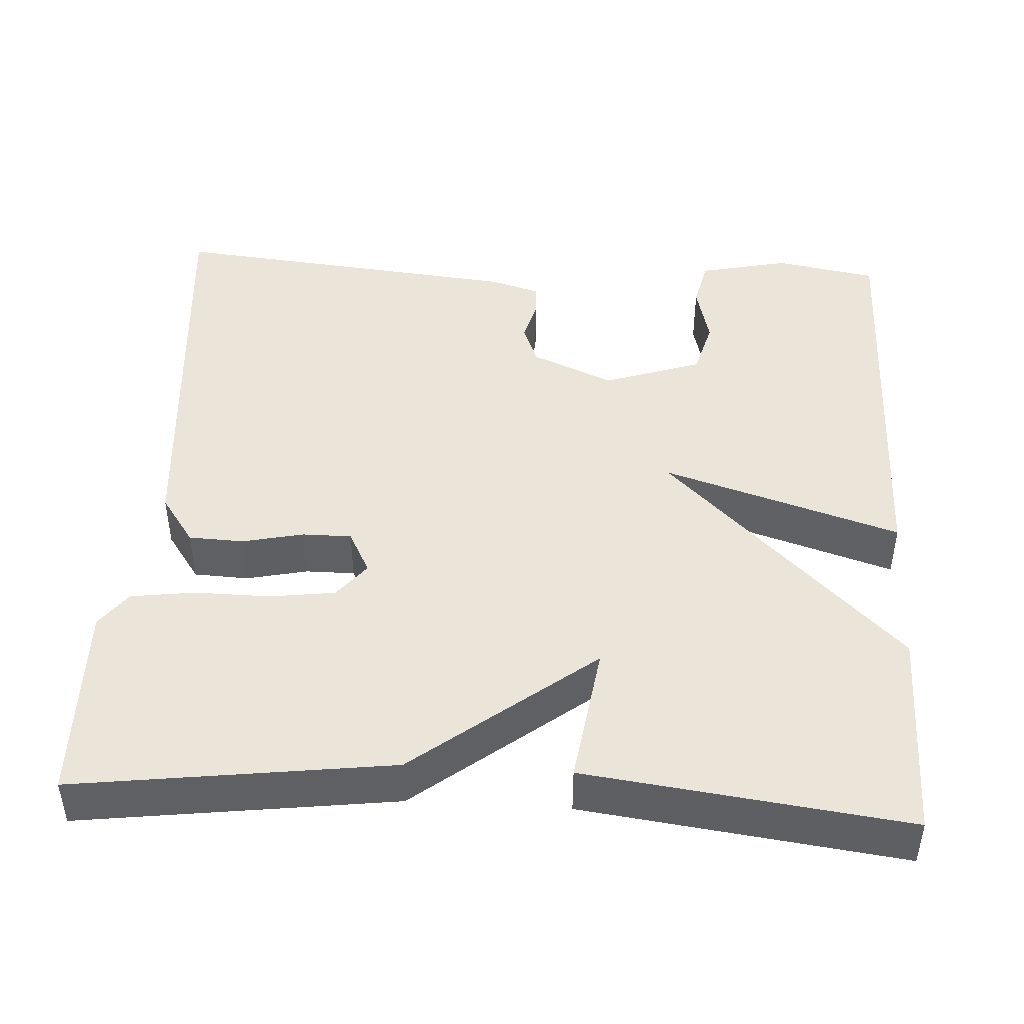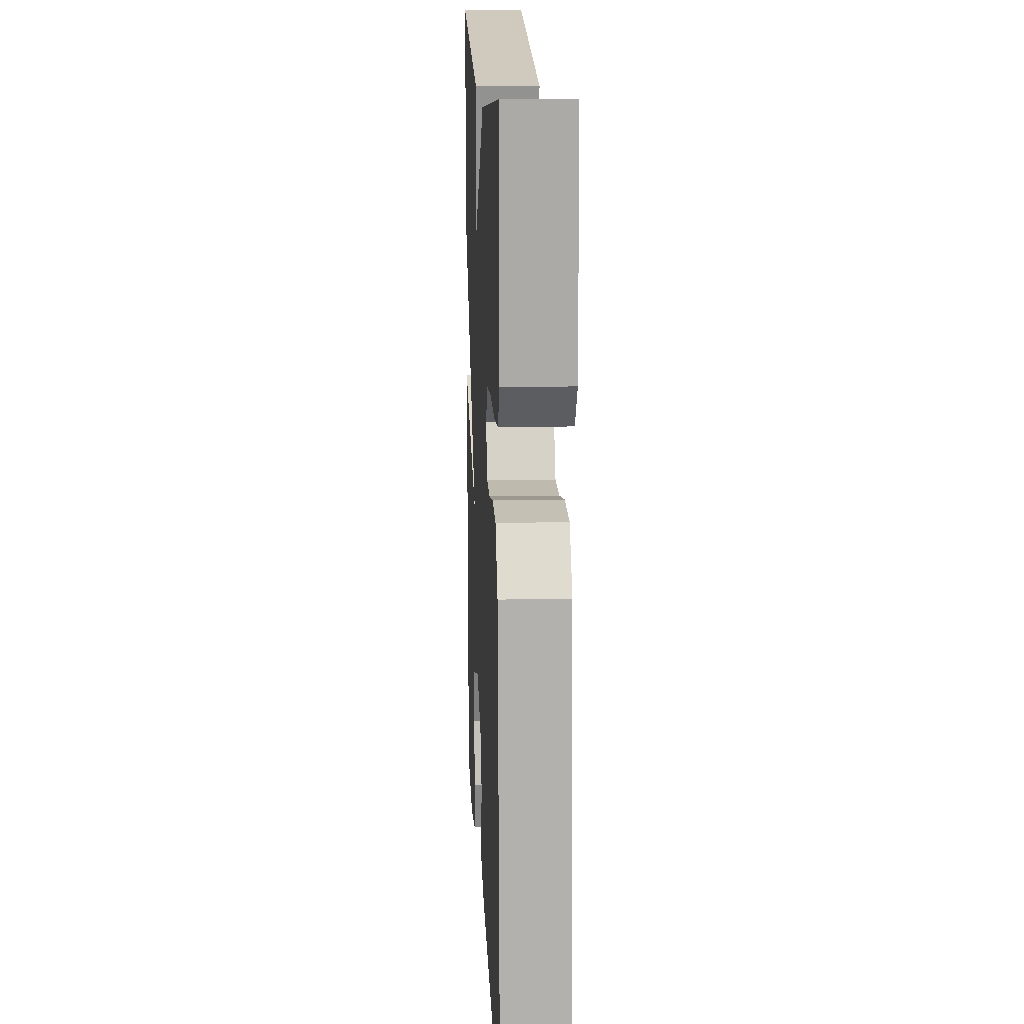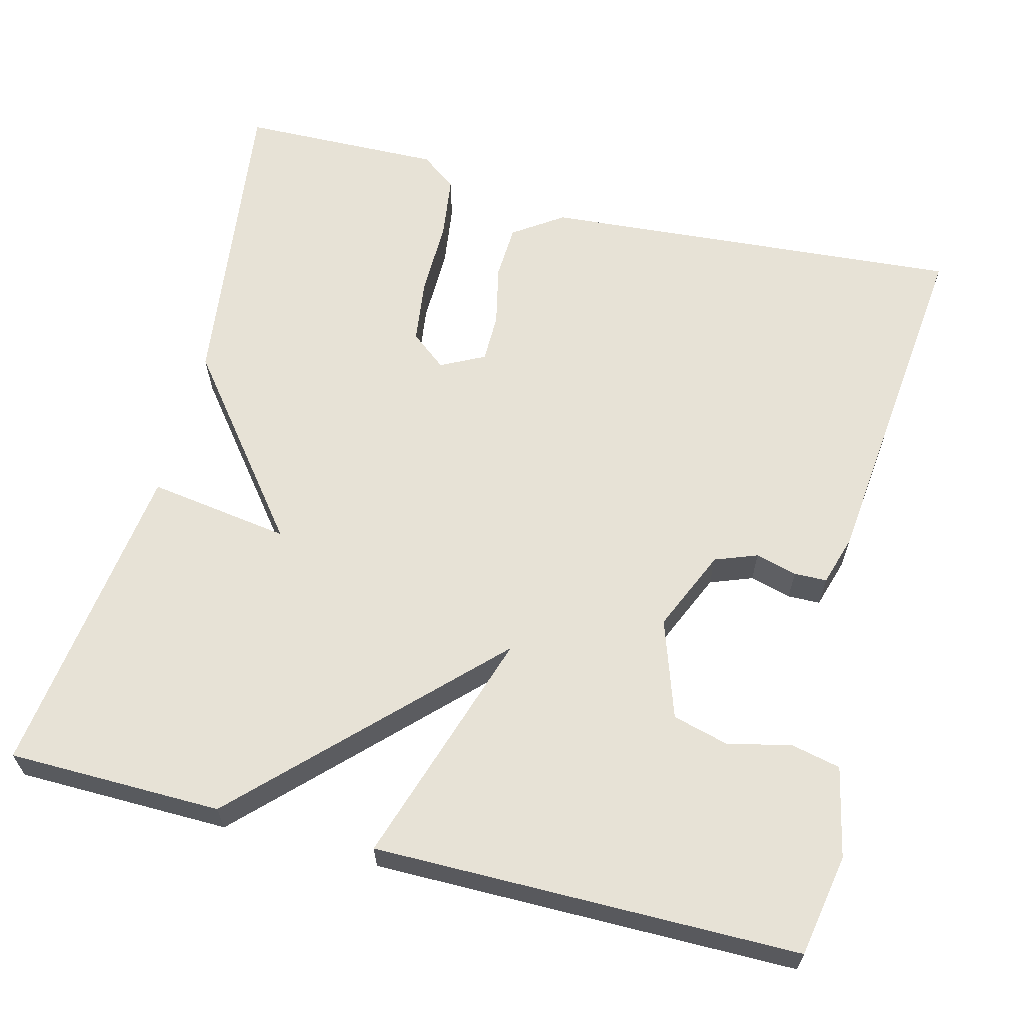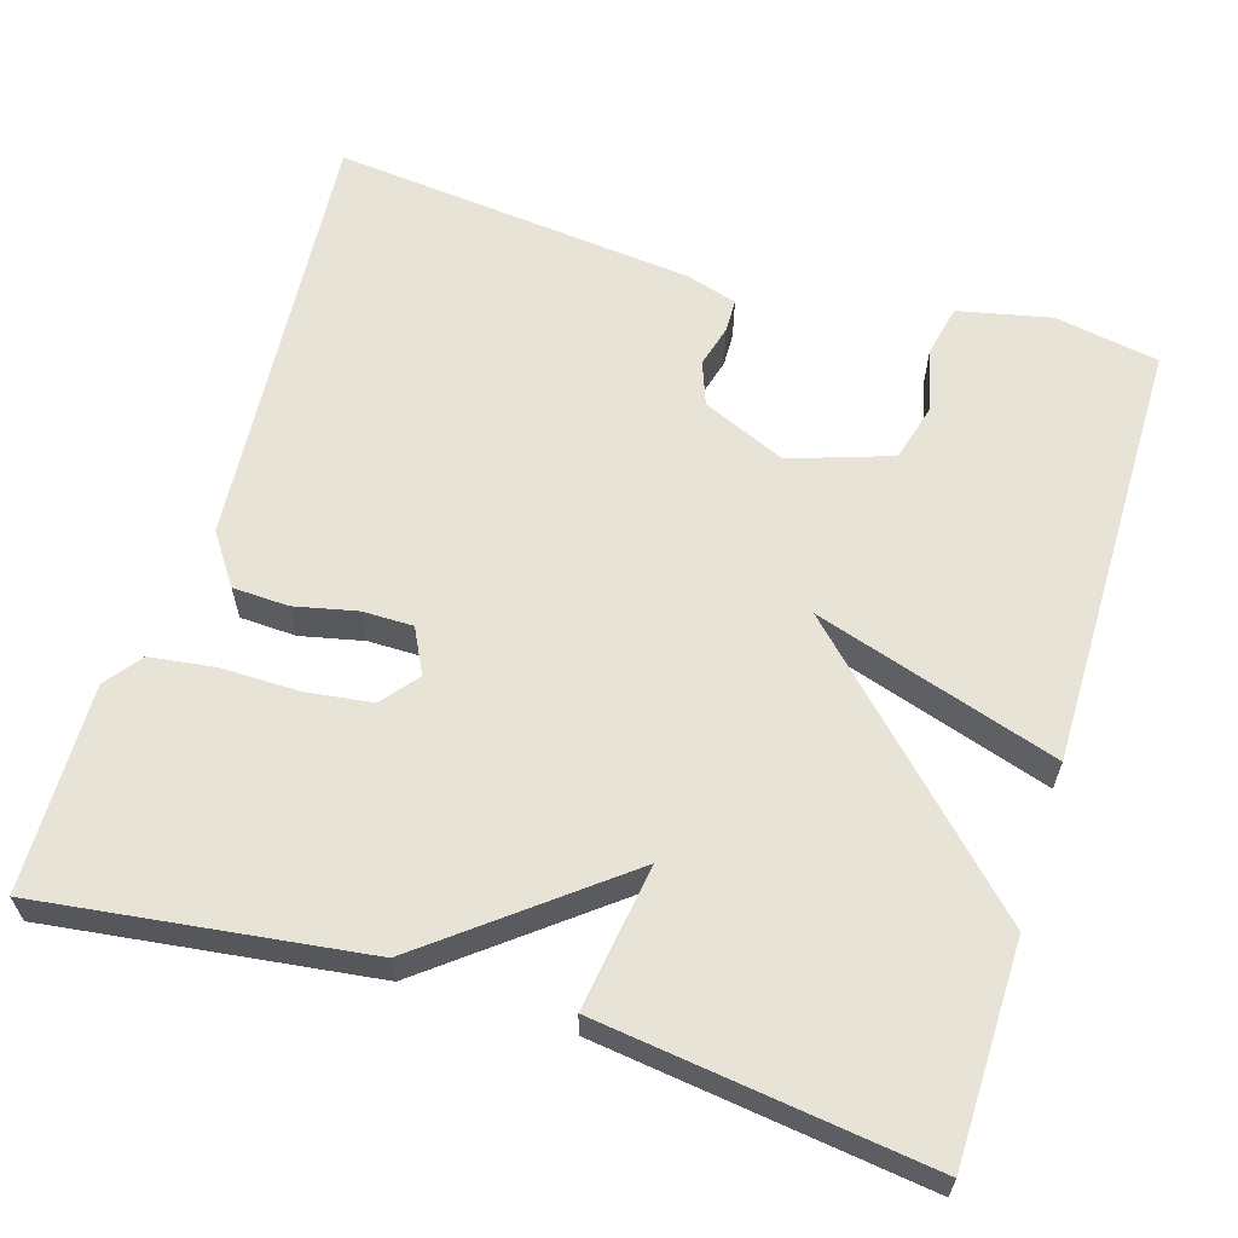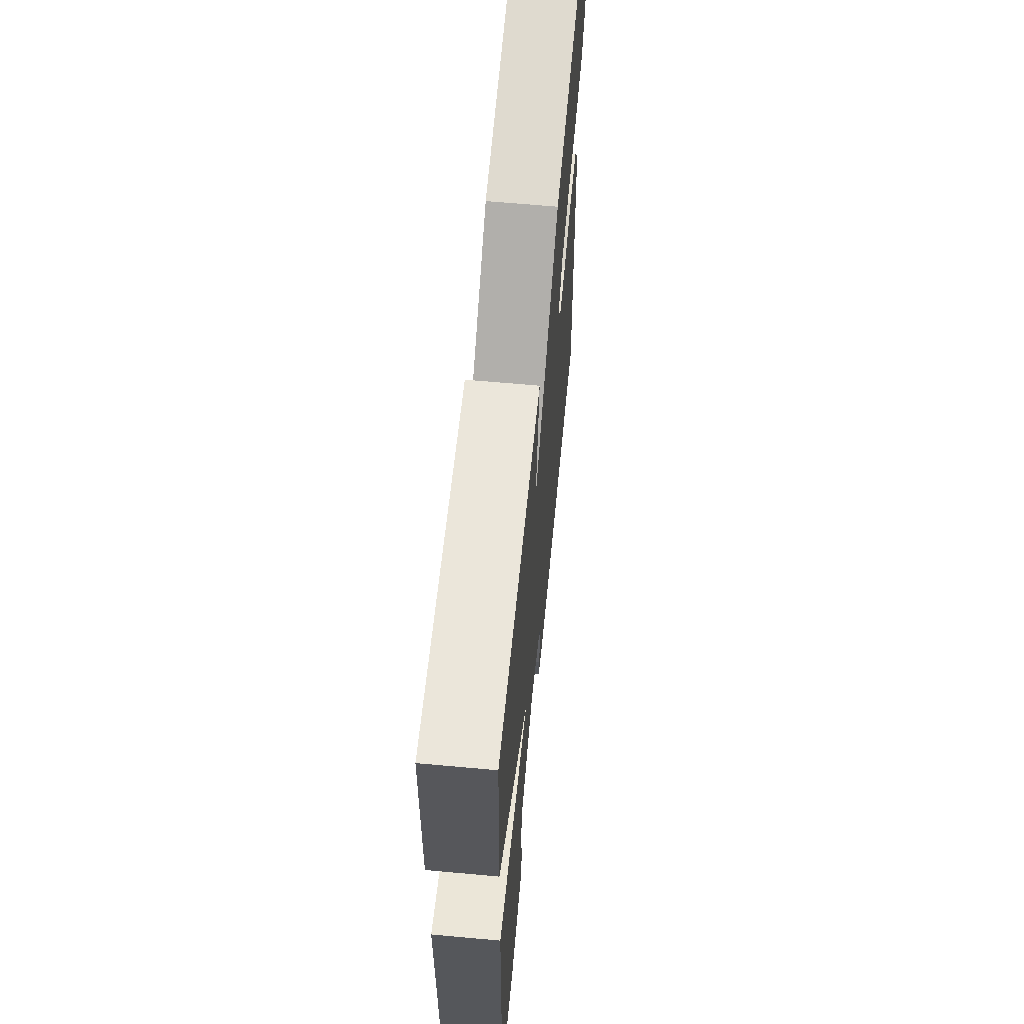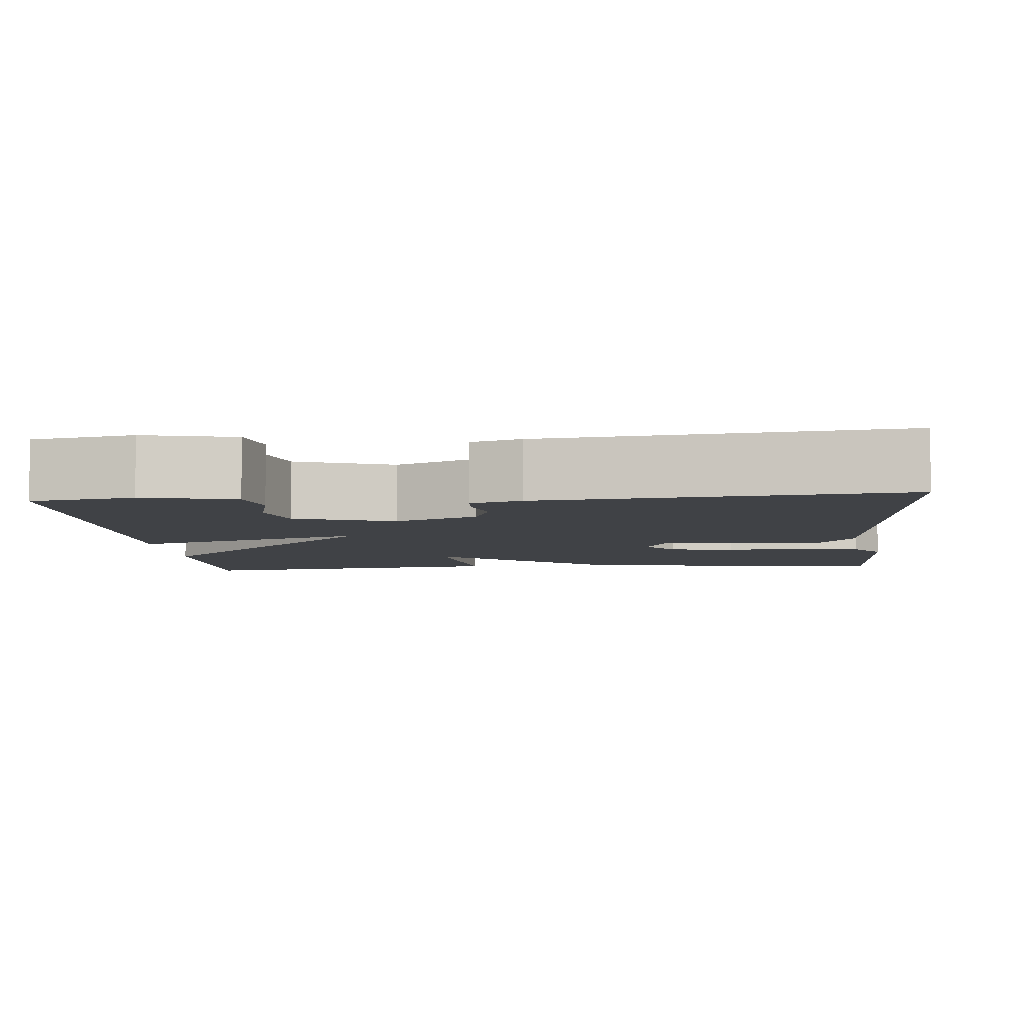
<metadata>
{"format":"obj","ext":"obj","renderer":"f3d","projection":"perspective","resolution":1024,"background":"white","views":[{"elev":45.1,"azim":3.3,"up":"+Y"},{"elev":15.7,"azim":-92.7,"up":"+Z"},{"elev":63.0,"azim":104.5,"up":"+Y"},{"elev":61.9,"azim":17.1,"up":"+Y"},{"elev":63.1,"azim":95.3,"up":"+Z"},{"elev":-6.1,"azim":-174.9,"up":"+Y"}]}
</metadata>
<code>
v 0.5 0.07 -0.5
v 0.372 0.07 -0.523
v 0.258 0.07 -0.498
v 0.244 0.07 -0.435
v 0.263 0.07 -0.357
v 0.244 0.07 -0.286
v 0.12 0.07 -0.244
v 0.017 0.07 -0.289
v -0.003 0.07 -0.342
v 0.011 0.07 -0.394
v 0.01 0.07 -0.435
v -0.053 0.07 -0.454
v -0.5 0.07 -0.5
v -0.457 0.07 0.032
v -0.414 0.07 0.094
v -0.345 0.07 0.097
v -0.268 0.07 0.08
v -0.206 0.07 0.08
v -0.178 0.07 0.135
v -0.214 0.07 0.18
v -0.296 0.07 0.191
v -0.392 0.07 0.19
v -0.472 0.07 0.201
v -0.506 0.07 0.246
v -0.5 0.07 0.5
v -0.103 0.07 0.448
v 0.123 0.07 0.27
v 0.097 0.07 0.448
v 0.5 0.07 0.5
v 0.503 0.07 0.232
v 0.205 0.07 -0.063
v 0.503 0.07 0.032
v 0.5 0 -0.5
v 0.372 0 -0.523
v 0.258 0 -0.498
v 0.244 0 -0.435
v 0.263 0 -0.357
v 0.244 0 -0.286
v 0.12 0 -0.244
v 0.017 0 -0.289
v -0.003 0 -0.342
v 0.011 0 -0.394
v 0.01 0 -0.435
v -0.053 0 -0.454
v -0.5 0 -0.5
v -0.457 0 0.032
v -0.414 0 0.094
v -0.345 0 0.097
v -0.268 0 0.08
v -0.206 0 0.08
v -0.178 0 0.135
v -0.214 0 0.18
v -0.296 0 0.191
v -0.392 0 0.19
v -0.472 0 0.201
v -0.506 0 0.246
v -0.5 0 0.5
v -0.103 0 0.448
v 0.123 0 0.27
v 0.097 0 0.448
v 0.5 0 0.5
v 0.503 0 0.232
v 0.205 0 -0.063
v 0.503 0 0.032
f 31 32 1 2
f 29 30 31
f 28 29 31
f 27 28 31
f 25 26 27 31
f 23 24 25
f 22 23 25
f 21 22 25
f 20 21 25
f 20 25 31
f 19 20 31
f 18 19 31
f 17 18 31
f 15 16 17
f 14 15 17
f 13 14 17
f 12 13 17
f 11 12 17
f 10 11 17
f 9 10 17
f 8 9 17
f 7 8 17 31
f 6 7 31
f 5 6 31 2
f 2 3 4 5
f 34 33 64 63
f 63 62 61
f 63 61 60
f 63 60 59
f 63 59 58 57
f 57 56 55
f 57 55 54
f 57 54 53
f 57 53 52
f 63 57 52
f 63 52 51
f 63 51 50
f 63 50 49
f 49 48 47
f 49 47 46
f 49 46 45
f 49 45 44
f 49 44 43
f 49 43 42
f 49 42 41
f 49 41 40
f 63 49 40 39
f 63 39 38
f 34 63 38 37
f 37 36 35 34
f 1 33 34 2
f 2 34 35 3
f 3 35 36 4
f 4 36 37 5
f 5 37 38 6
f 6 38 39 7
f 7 39 40 8
f 8 40 41 9
f 9 41 42 10
f 10 42 43 11
f 11 43 44 12
f 12 44 45 13
f 13 45 46 14
f 14 46 47 15
f 15 47 48 16
f 16 48 49 17
f 17 49 50 18
f 18 50 51 19
f 19 51 52 20
f 20 52 53 21
f 21 53 54 22
f 22 54 55 23
f 23 55 56 24
f 24 56 57 25
f 25 57 58 26
f 26 58 59 27
f 27 59 60 28
f 28 60 61 29
f 29 61 62 30
f 30 62 63 31
f 31 63 64 32
f 32 64 33 1

</code>
